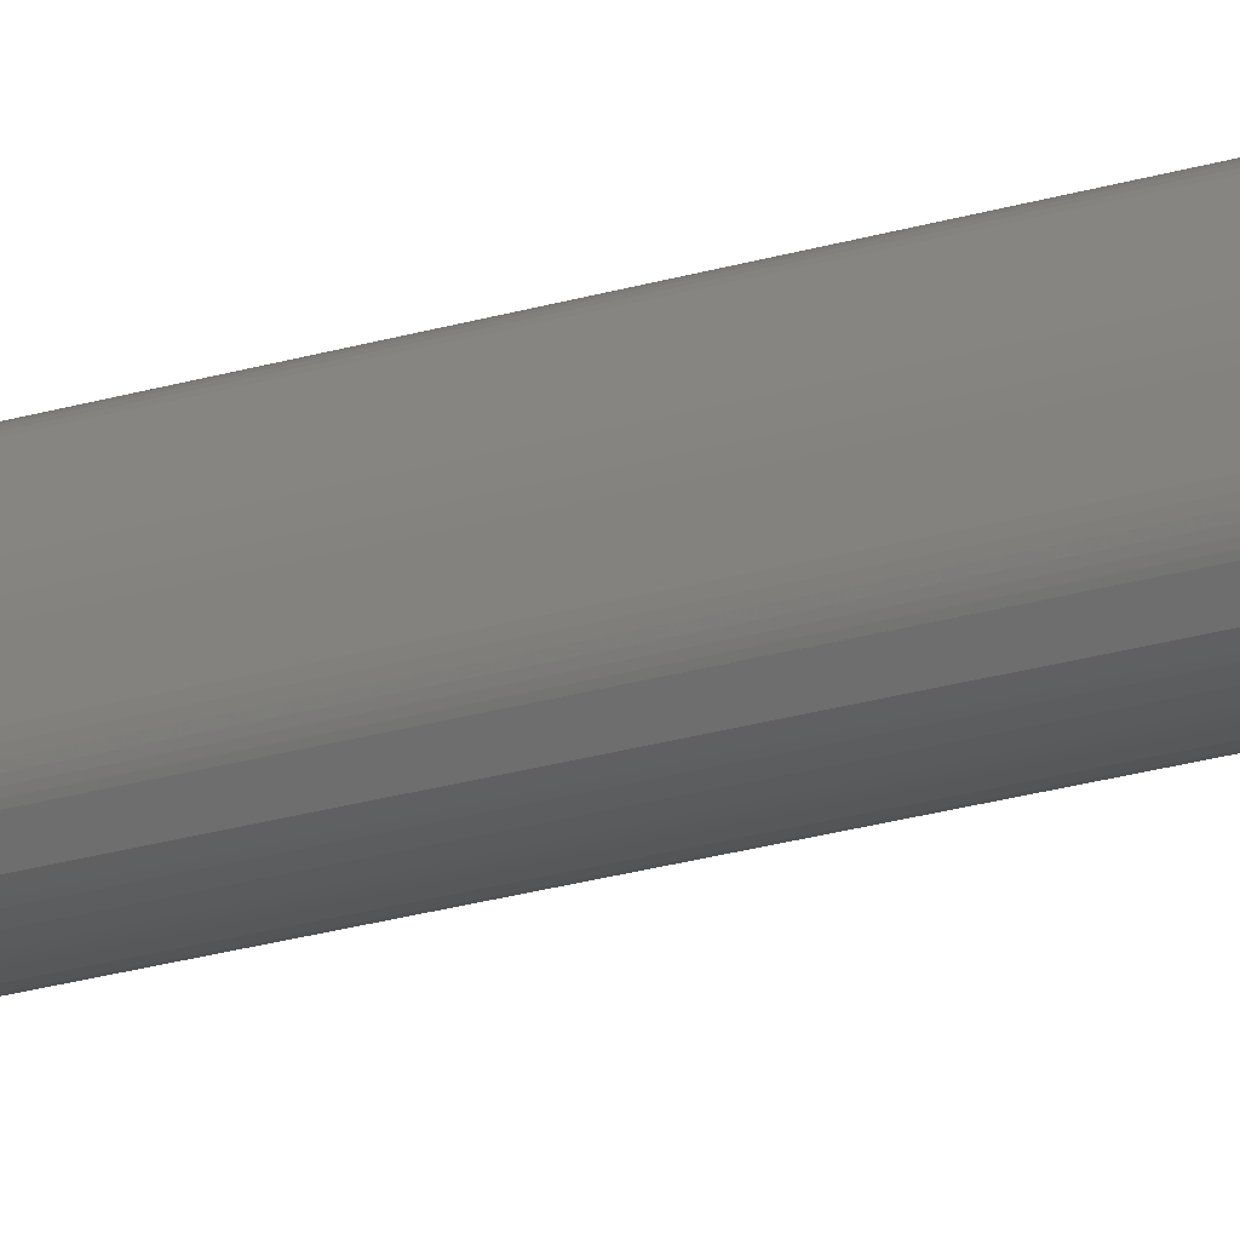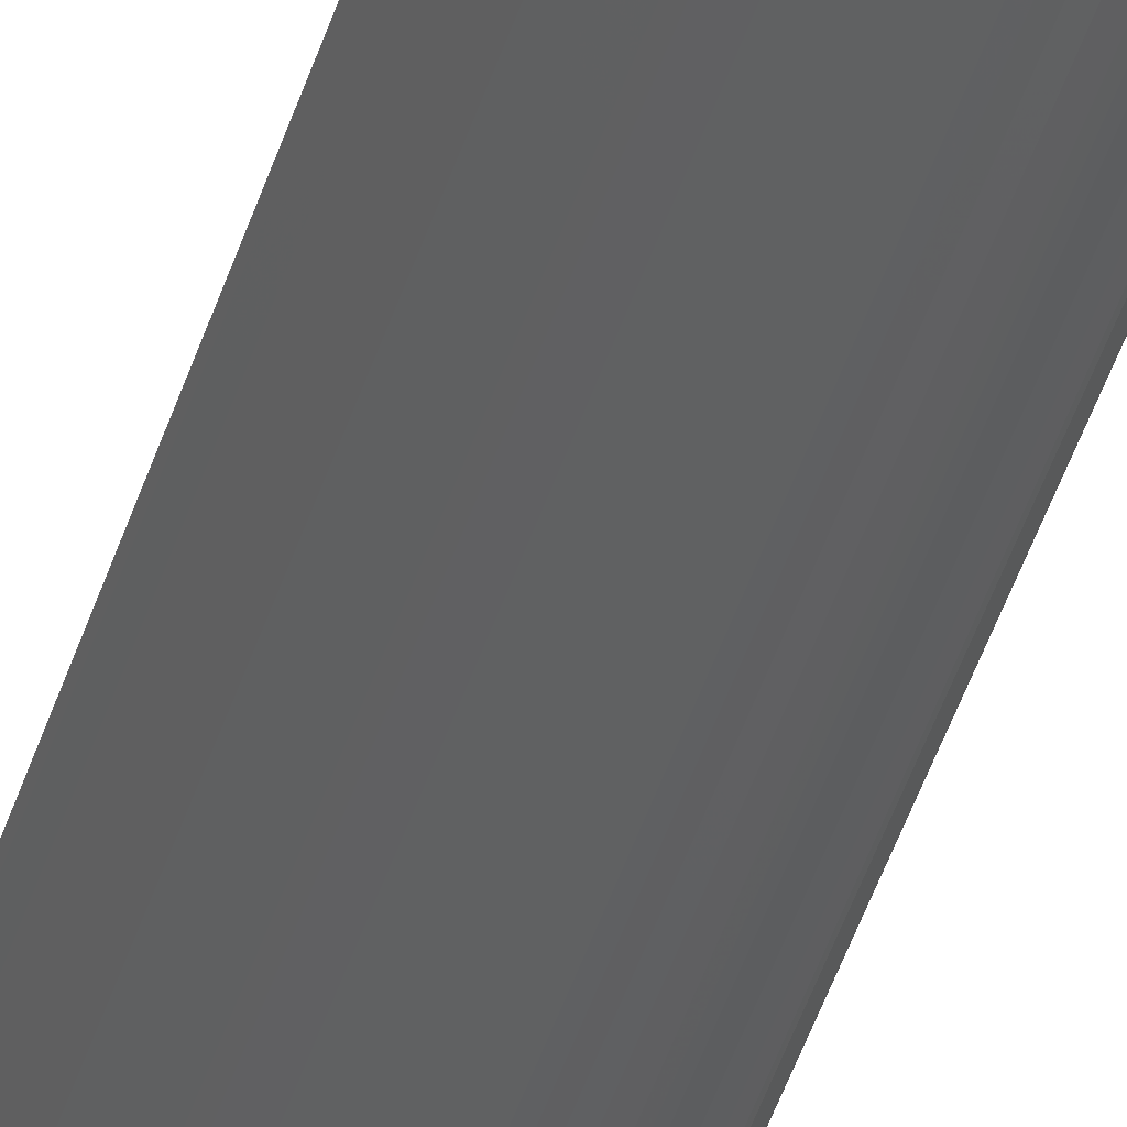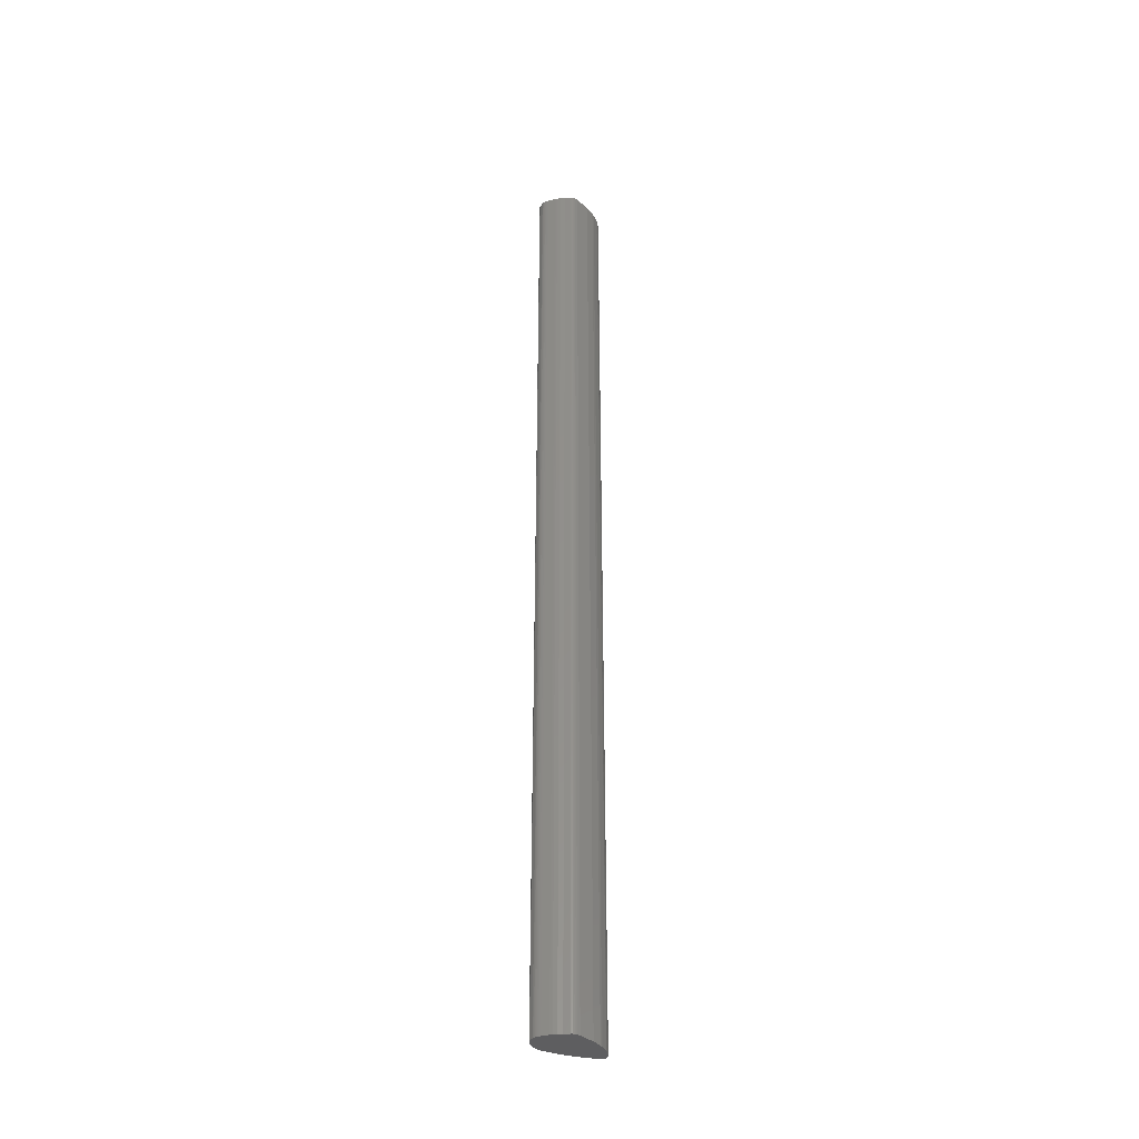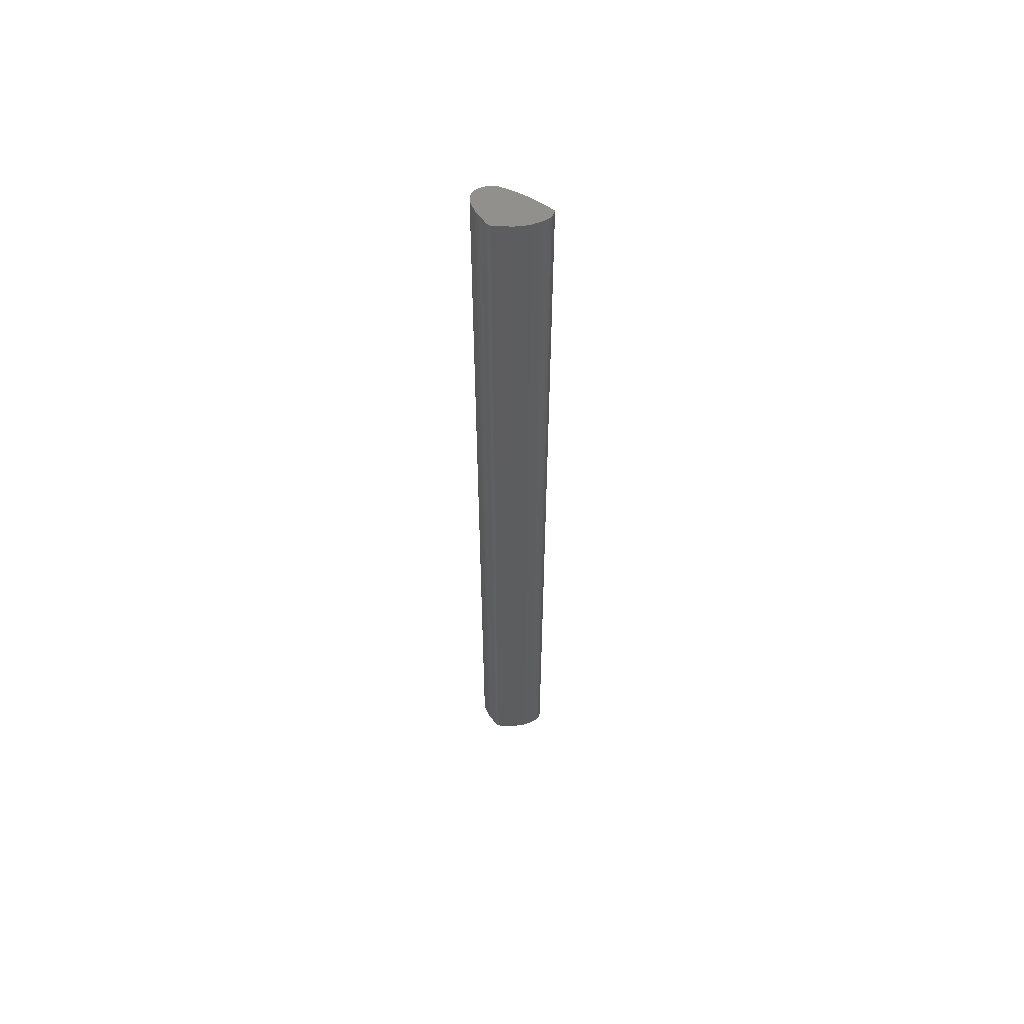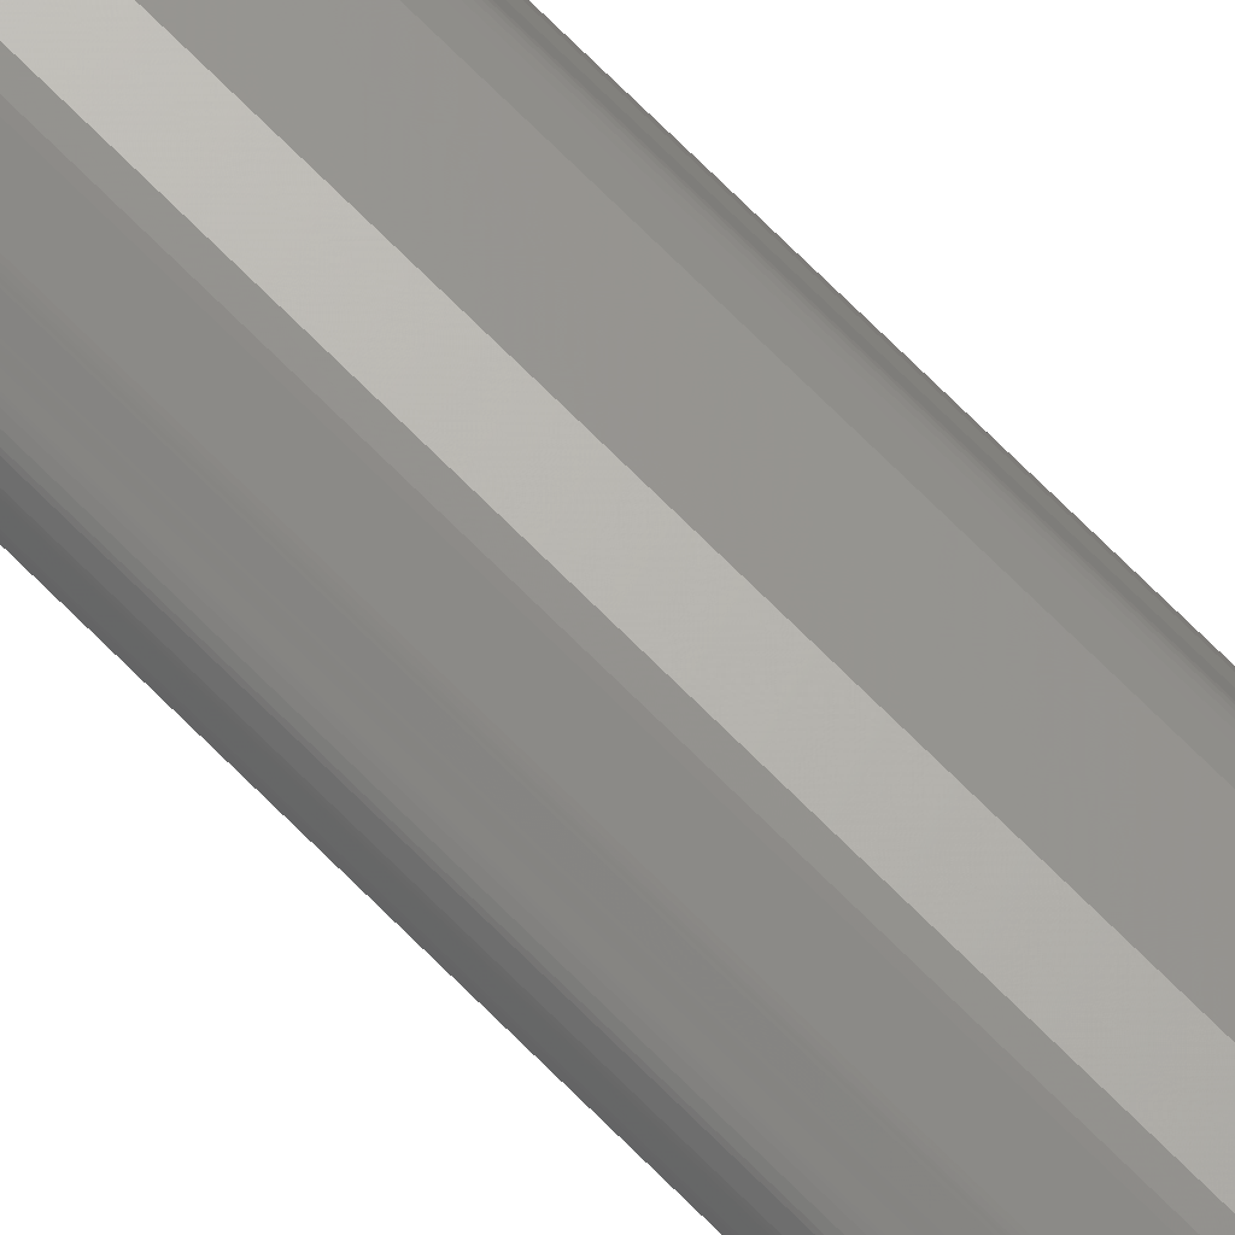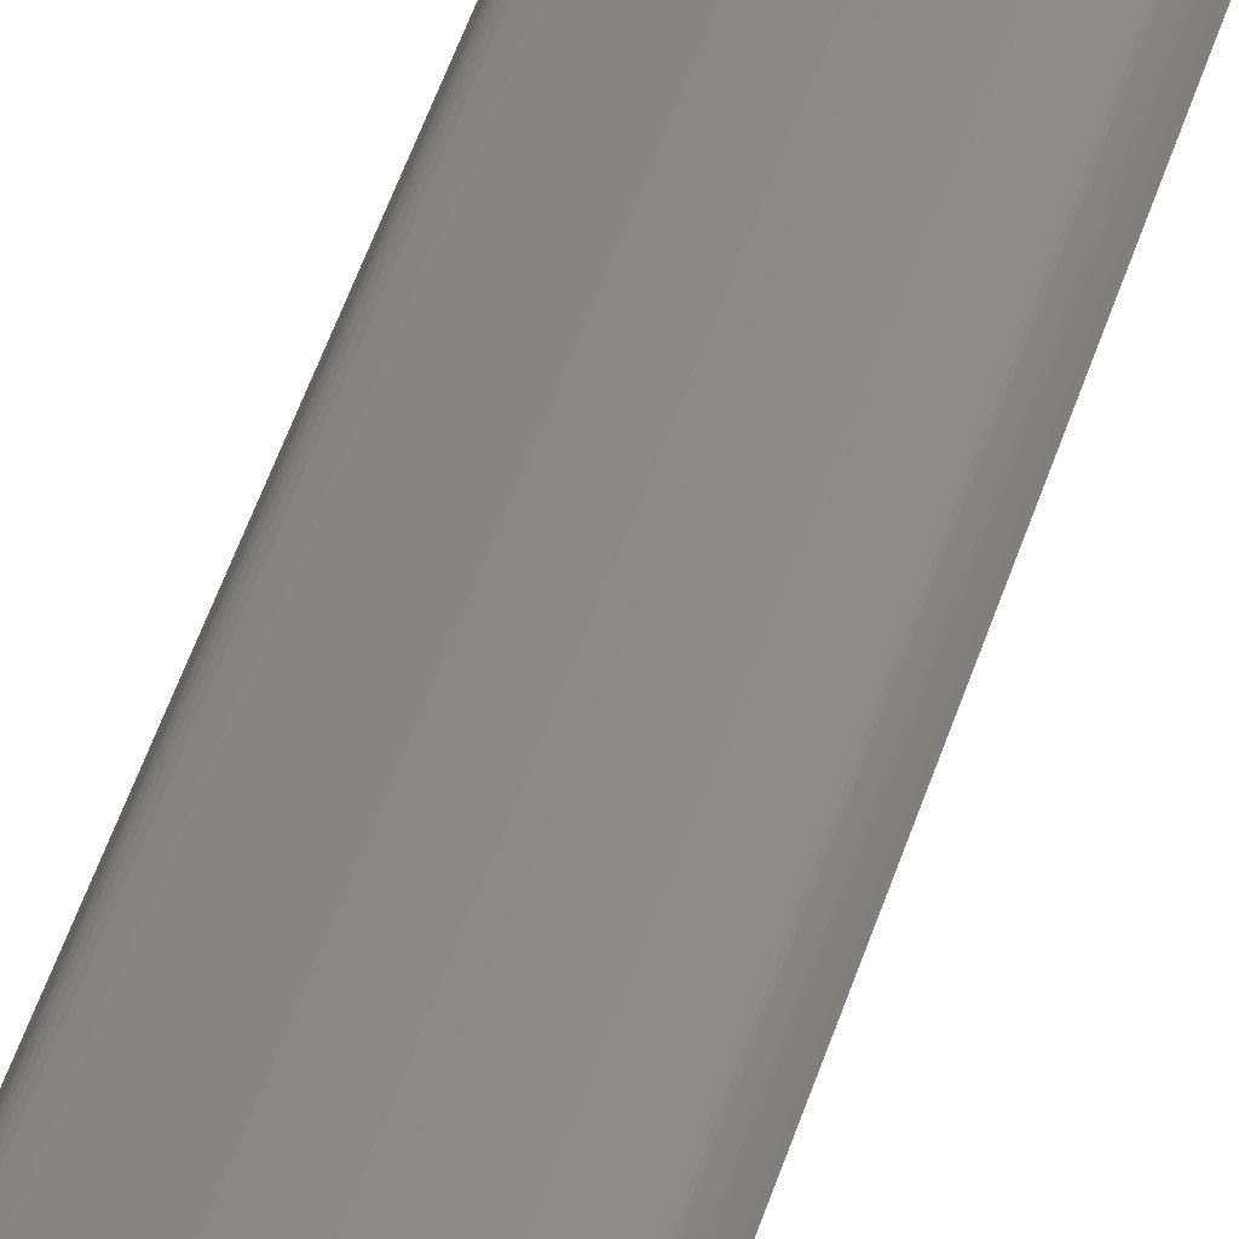
<metadata>
{"format":"stl","ext":"stl","renderer":"f3d","projection":"perspective","resolution":1024,"background":"white","views":[{"elev":-16.5,"azim":125.6,"up":"+Y"},{"elev":-39.6,"azim":-15.3,"up":"+Y"},{"elev":-36.4,"azim":117.4,"up":"+Z"},{"elev":58.0,"azim":166.3,"up":"+Z"},{"elev":71.8,"azim":-45.0,"up":"+Y"},{"elev":31.2,"azim":-168.0,"up":"+Y"}]}
</metadata>
<code>
# stl→obj: 144 verts, 284 faces
v 0.009294 0.00032 0.15
v 0.009294 0.00032 0
v 0.009457 0.000404 0
v 0.009457 0.000404 0.15
v 0.01019 0.001381 0.15
v 0.01019 0.001381 0
v 0.01024 0.001517 0
v 0.01024 0.001517 0.15
v 0.006747 0.000108 0.15
v 0.006747 0.000108 0
v 0.007104 2.8e-05 0
v 0.007104 2.8e-05 0.15
v 0.006433 0.000233 0
v 0.006433 0.000233 0.15
v 0.01031 0.002037 0.15
v 0.01031 0.002037 0
v 0.0103 0.00226 0
v 0.0103 0.00226 0.15
v 0.000116 0.006379 0.15
v 3.2e-05 0.006242 0.15
v 0 0.006189 0.15
v 0.000126 0.006018 0.15
v 0.000529 0.005521 0.15
v 0.001719 0.004171 0.15
v 0.002382 0.003467 0.15
v 0.003006 0.002843 0.15
v 0.003285 0.002585 0.15
v 0.003771 0.002159 0.15
v 0.003986 0.001977 0.15
v 0.004187 0.001813 0.15
v 0.004374 0.001663 0.15
v 0.004721 0.001397 0.15
v 0.005045 0.001161 0.15
v 0.005997 0.000492 0.15
v 0.006142 0.000397 0.15
v 0.00753 -0 0.15
v 0.008003 2e-05 0.15
v 0.008239 4.6e-05 0.15
v 0.008472 8.1e-05 0.15
v 0.008911 0.000181 0.15
v 0.009596 0.000498 0.15
v 0.009709 0.0006 0.15
v 0.01014 0.001259 0.15
v 0.01028 0.001669 0.15
v 0.0103 0.001841 0.15
v 0.01026 0.002515 0.15
v 0.01008 0.003647 0.15
v 0.01004 0.003839 0.15
v 0.009992 0.004028 0.15
v 0.009795 0.004602 0.15
v 0.00949 0.005243 0.15
v 0.009152 0.00613 0.15
v 0.009081 0.006272 0.15
v 0.000173 0.006469 0.15
v 0.000308 0.006669 0.15
v 0.000238 0.006567 0.15
v 0.000605 0.007034 0.15
v 0.000381 0.006771 0.15
v 0.000819 0.007183 0.15
v 0.000673 0.007093 0.15
v 0.001082 0.00729 0.15
v 0.000989 0.007257 0.15
v 0.001281 0.007352 0.15
v 0.00118 0.007322 0.15
v 0.001496 0.007416 0.15
v 0.008996 0.006403 0.15
v 0.008891 0.006524 0.15
v 0.00876 0.006636 0.15
v 0.008597 0.006739 0.15
v 0.008157 0.006928 0.15
v 0.005732 0.007567 0.15
v 0.004168 0.007753 0.15
v 0.003686 0.007757 0.15
v 0.003489 0.007745 0.15
v 0.00229 0.007641 0.15
v 0.002208 0.007629 0.15
v 0.002126 0.007613 0.15
v 0.00204 0.007591 0.15
v 0.001945 0.007562 0.15
v 0.001721 0.007486 0.15
v 0.001607 0.007449 0.15
v 0 0.006189 0
v 0.000126 0.006018 0
v 0.01028 0.001669 0
v 0.009596 0.000498 0
v 0.009709 0.0006 0
v 0.000989 0.007257 0
v 0.000819 0.007183 0
v 0.000673 0.007093 0
v 0.000605 0.007034 0
v 0.001607 0.007449 0
v 0.001496 0.007416 0
v 0.001281 0.007352 0
v 0.001721 0.007486 0
v 0.001945 0.007562 0
v 0.00118 0.007322 0
v 0.002126 0.007613 0
v 0.00204 0.007591 0
v 0.001082 0.00729 0
v 0.01004 0.003839 0
v 0.009992 0.004028 0
v 0.01008 0.003647 0
v 0.01026 0.002515 0
v 0.0103 0.001841 0
v 0.005732 0.007567 0
v 0.004168 0.007753 0
v 0.000173 0.006469 0
v 0.000116 0.006379 0
v 3.2e-05 0.006242 0
v 0.000238 0.006567 0
v 0.000381 0.006771 0
v 0.000308 0.006669 0
v 0.008996 0.006403 0
v 0.008891 0.006524 0
v 0.008157 0.006928 0
v 0.00876 0.006636 0
v 0.00753 -0 0
v 0.008597 0.006739 0
v 0.009152 0.00613 0
v 0.009081 0.006272 0
v 0.00949 0.005243 0
v 0.009795 0.004602 0
v 0.006142 0.000397 0
v 0.008911 0.000181 0
v 0.003686 0.007757 0
v 0.01014 0.001259 0
v 0.008239 4.6e-05 0
v 0.008472 8.1e-05 0
v 0.008003 2e-05 0
v 0.004721 0.001397 0
v 0.005045 0.001161 0
v 0.005997 0.000492 0
v 0.004374 0.001663 0
v 0.004187 0.001813 0
v 0.003986 0.001977 0
v 0.003771 0.002159 0
v 0.003285 0.002585 0
v 0.003006 0.002843 0
v 0.002382 0.003467 0
v 0.001719 0.004171 0
v 0.000529 0.005521 0
v 0.00229 0.007641 0
v 0.003489 0.007745 0
v 0.002208 0.007629 0
f 1 2 3
f 1 3 4
f 5 6 7
f 5 7 8
f 9 10 11
f 9 11 12
f 13 10 9
f 13 9 14
f 15 16 17
f 15 17 18
f 19 20 21
f 21 22 23
f 23 24 25
f 25 26 27
f 27 28 29
f 29 30 31
f 31 32 33
f 33 34 35
f 35 14 9
f 9 12 36
f 36 37 38
f 38 39 40
f 40 1 4
f 4 41 42
f 42 43 5
f 5 8 44
f 44 45 15
f 15 18 46
f 46 47 48
f 48 49 50
f 51 52 53
f 48 50 51
f 15 46 48
f 5 44 15
f 4 42 5
f 38 40 4
f 9 36 38
f 33 35 9
f 29 31 33
f 25 27 29
f 21 23 25
f 54 19 21
f 55 56 54
f 57 58 55
f 59 60 57
f 61 62 59
f 63 64 61
f 65 63 61
f 61 59 57
f 57 55 54
f 54 21 25
f 25 29 33
f 33 9 38
f 38 4 5
f 5 15 48
f 48 51 53
f 53 66 67
f 67 68 69
f 69 70 71
f 71 72 73
f 73 74 75
f 75 76 77
f 77 78 79
f 77 79 80
f 73 75 77
f 69 71 73
f 53 67 69
f 5 48 53
f 33 38 5
f 54 25 33
f 61 57 54
f 81 65 61
f 77 80 81
f 69 73 77
f 5 53 69
f 54 33 5
f 81 61 54
f 69 77 81
f 54 5 69
f 69 81 54
f 21 82 83
f 21 83 22
f 8 7 84
f 8 84 44
f 41 85 86
f 41 86 42
f 62 87 88
f 62 88 59
f 60 89 90
f 60 90 57
f 91 92 93
f 94 91 93
f 95 94 93
f 95 93 96
f 77 97 98
f 77 98 95
f 78 77 95
f 78 95 96
f 79 78 96
f 99 87 62
f 79 96 99
f 80 79 99
f 99 62 61
f 99 61 64
f 81 80 99
f 65 81 99
f 99 64 63
f 99 63 65
f 100 101 49
f 100 49 48
f 102 100 48
f 102 48 47
f 18 17 103
f 103 102 47
f 46 18 103
f 47 46 103
f 44 84 104
f 44 104 45
f 105 106 72
f 105 72 71
f 107 108 109
f 109 82 21
f 109 21 20
f 110 107 109
f 111 112 110
f 55 58 111
f 56 55 111
f 111 110 109
f 109 20 19
f 54 56 111
f 109 19 54
f 109 54 111
f 66 113 114
f 66 114 67
f 115 105 71
f 115 71 70
f 67 114 116
f 67 116 68
f 4 3 85
f 4 85 41
f 11 117 36
f 11 36 12
f 68 116 118
f 68 118 69
f 119 120 53
f 119 53 52
f 121 119 52
f 121 52 51
f 49 101 122
f 122 121 51
f 50 49 122
f 51 50 122
f 123 13 14
f 123 14 35
f 40 124 2
f 40 2 1
f 69 118 115
f 69 115 70
f 125 73 72
f 125 72 106
f 43 126 6
f 43 6 5
f 127 128 39
f 127 39 38
f 36 117 129
f 129 127 38
f 37 36 129
f 129 38 37
f 88 89 60
f 88 60 59
f 53 120 113
f 53 113 66
f 130 131 132
f 132 123 35
f 132 35 34
f 133 130 132
f 30 134 133
f 31 30 133
f 133 132 34
f 133 34 33
f 32 31 133
f 33 32 133
f 10 13 123
f 123 132 131
f 131 130 133
f 133 134 135
f 135 136 137
f 137 138 139
f 139 140 141
f 141 83 82
f 82 109 108
f 108 107 110
f 110 112 111
f 111 90 89
f 89 88 87
f 87 99 96
f 96 93 92
f 87 96 92
f 111 89 87
f 108 110 111
f 141 82 108
f 137 139 141
f 133 135 137
f 123 131 133
f 11 10 123
f 129 117 11
f 128 127 129
f 2 124 128
f 85 3 2
f 126 86 85
f 7 6 126
f 104 84 7
f 17 16 104
f 102 103 17
f 101 100 102
f 121 122 101
f 120 119 121
f 114 113 120
f 118 116 114
f 105 115 118
f 125 106 105
f 142 143 125
f 97 144 142
f 95 98 97
f 94 95 97
f 97 142 125
f 125 105 118
f 118 114 120
f 121 101 102
f 118 120 121
f 97 125 118
f 91 94 97
f 87 92 91
f 108 111 87
f 137 141 108
f 123 133 137
f 129 11 123
f 2 128 129
f 126 85 2
f 104 7 126
f 102 17 104
f 118 121 102
f 91 97 118
f 108 87 91
f 123 137 108
f 2 129 123
f 104 126 2
f 118 102 104
f 108 91 118
f 2 123 108
f 118 104 2
f 108 118 2
f 90 111 58
f 90 58 57
f 144 97 77
f 144 77 76
f 142 144 76
f 142 76 75
f 73 125 143
f 143 142 75
f 74 73 143
f 75 74 143
f 86 126 43
f 86 43 42
f 124 40 39
f 124 39 128
f 135 134 30
f 135 30 29
f 136 135 29
f 136 29 28
f 26 138 137
f 137 136 28
f 27 26 137
f 28 27 137
f 139 138 26
f 139 26 25
f 140 139 25
f 140 25 24
f 22 83 141
f 141 140 24
f 23 22 141
f 24 23 141
f 45 104 16
f 45 16 15

</code>
